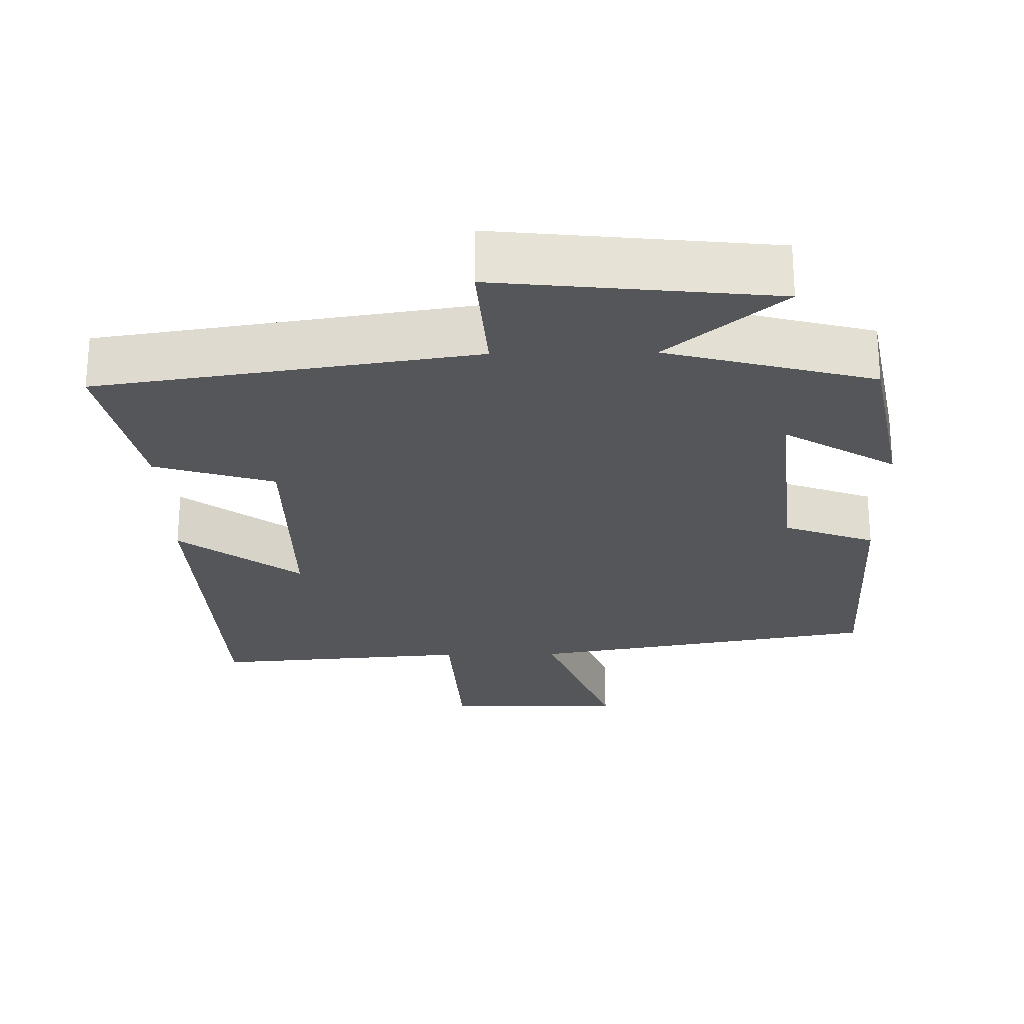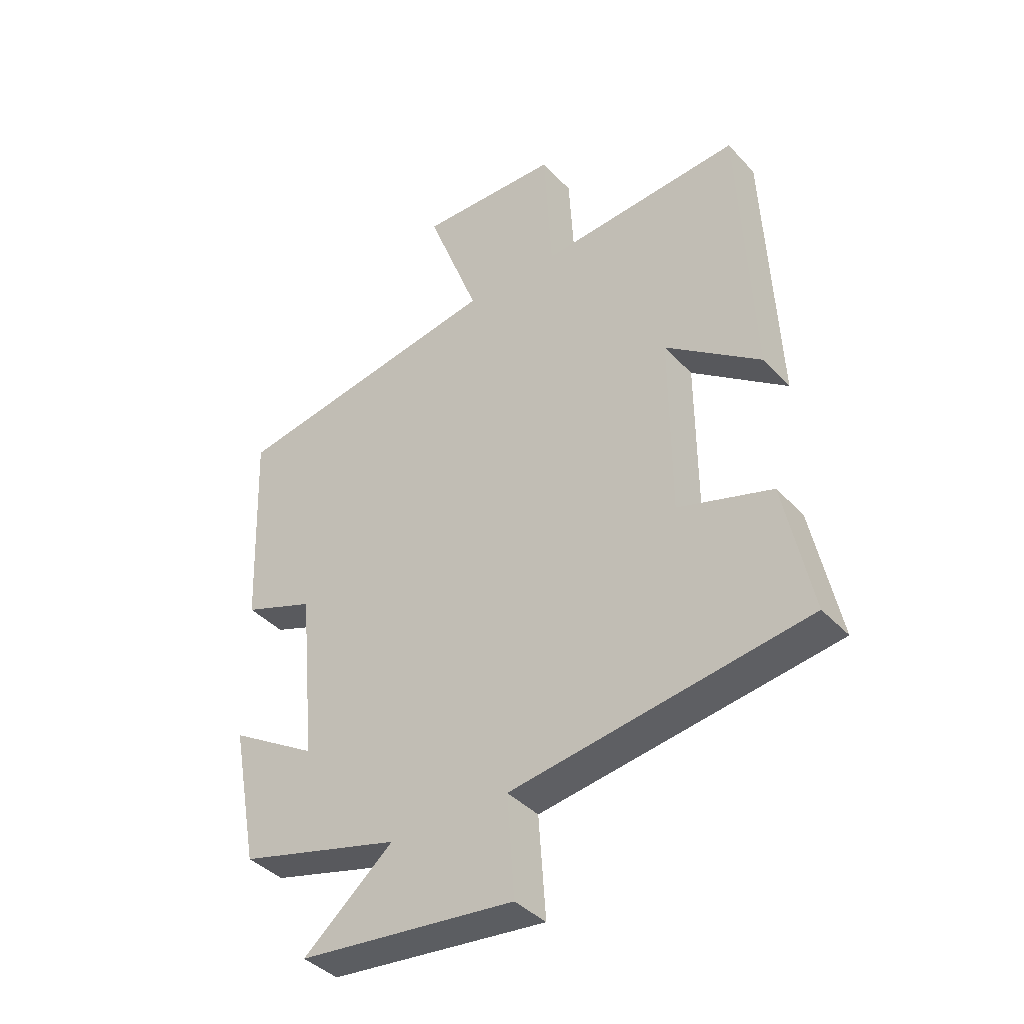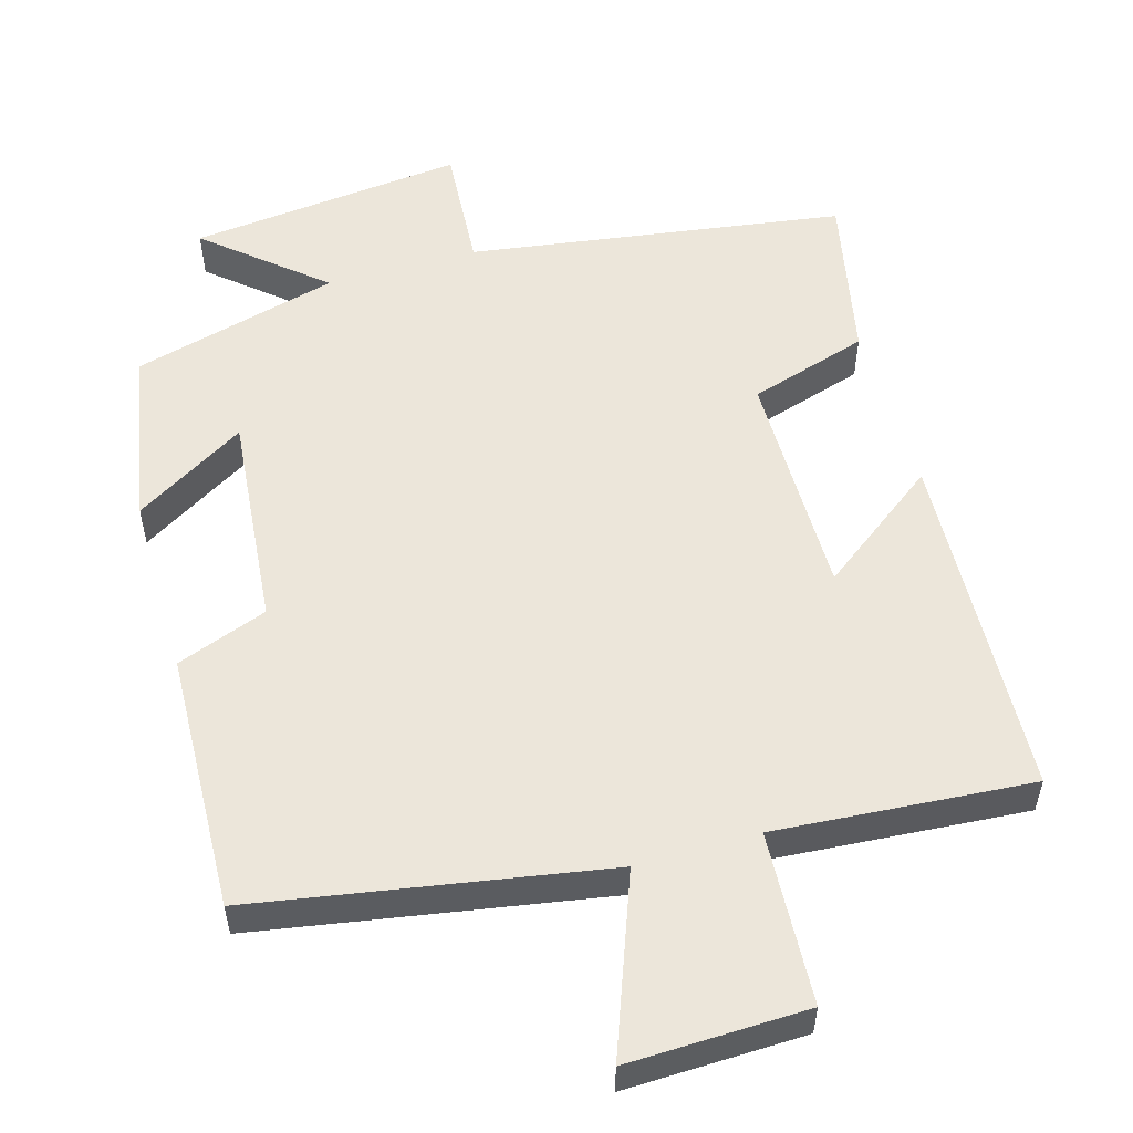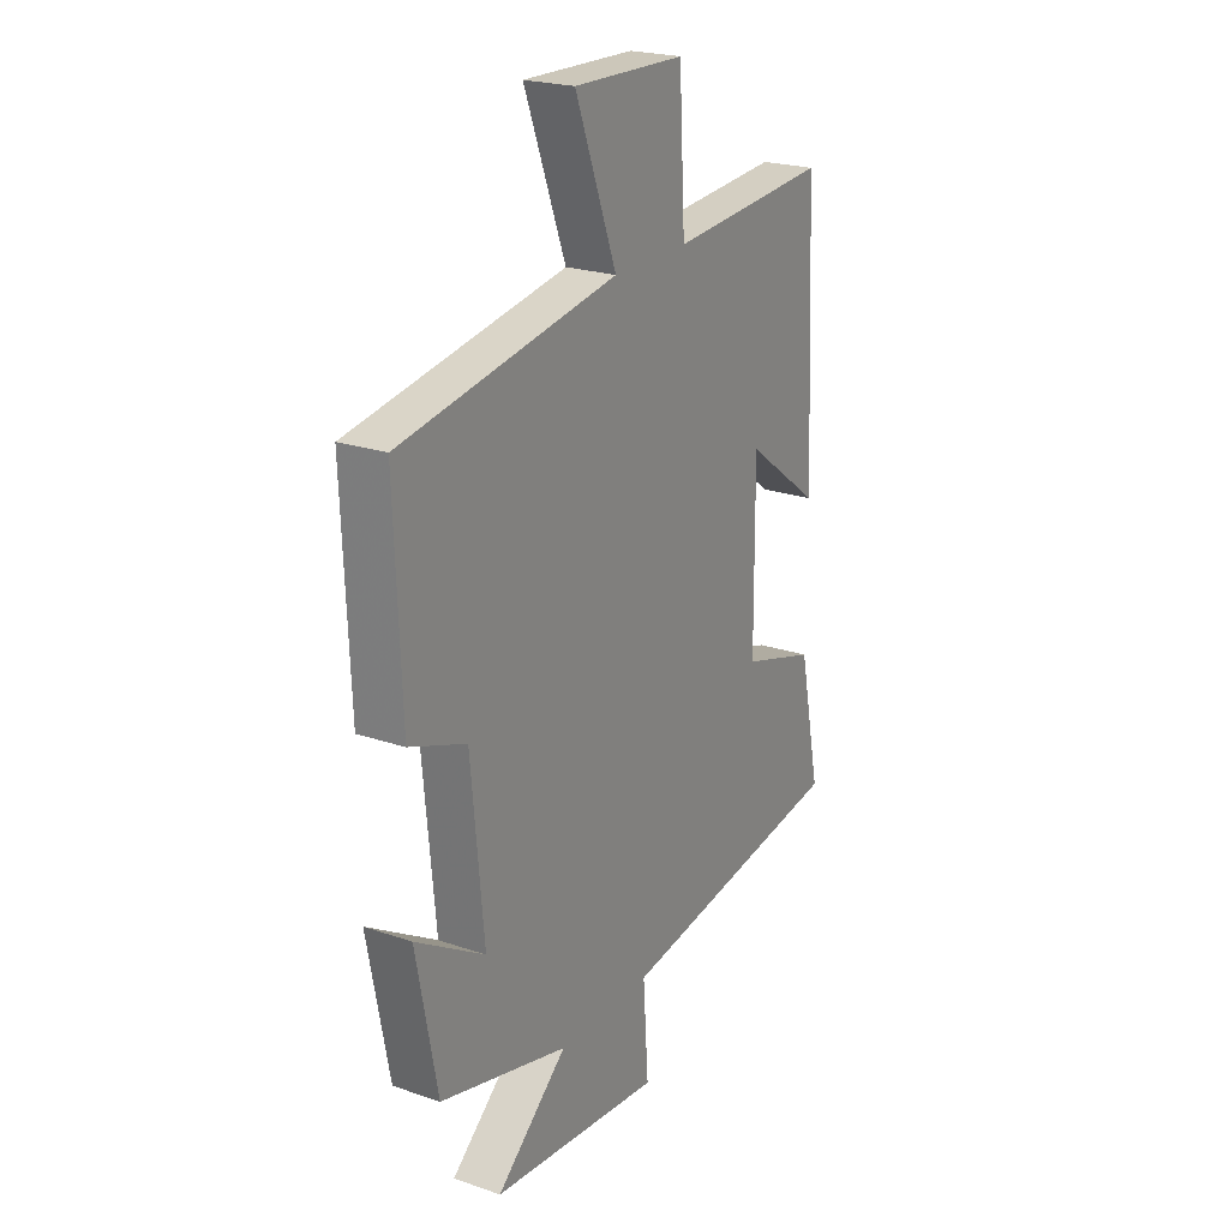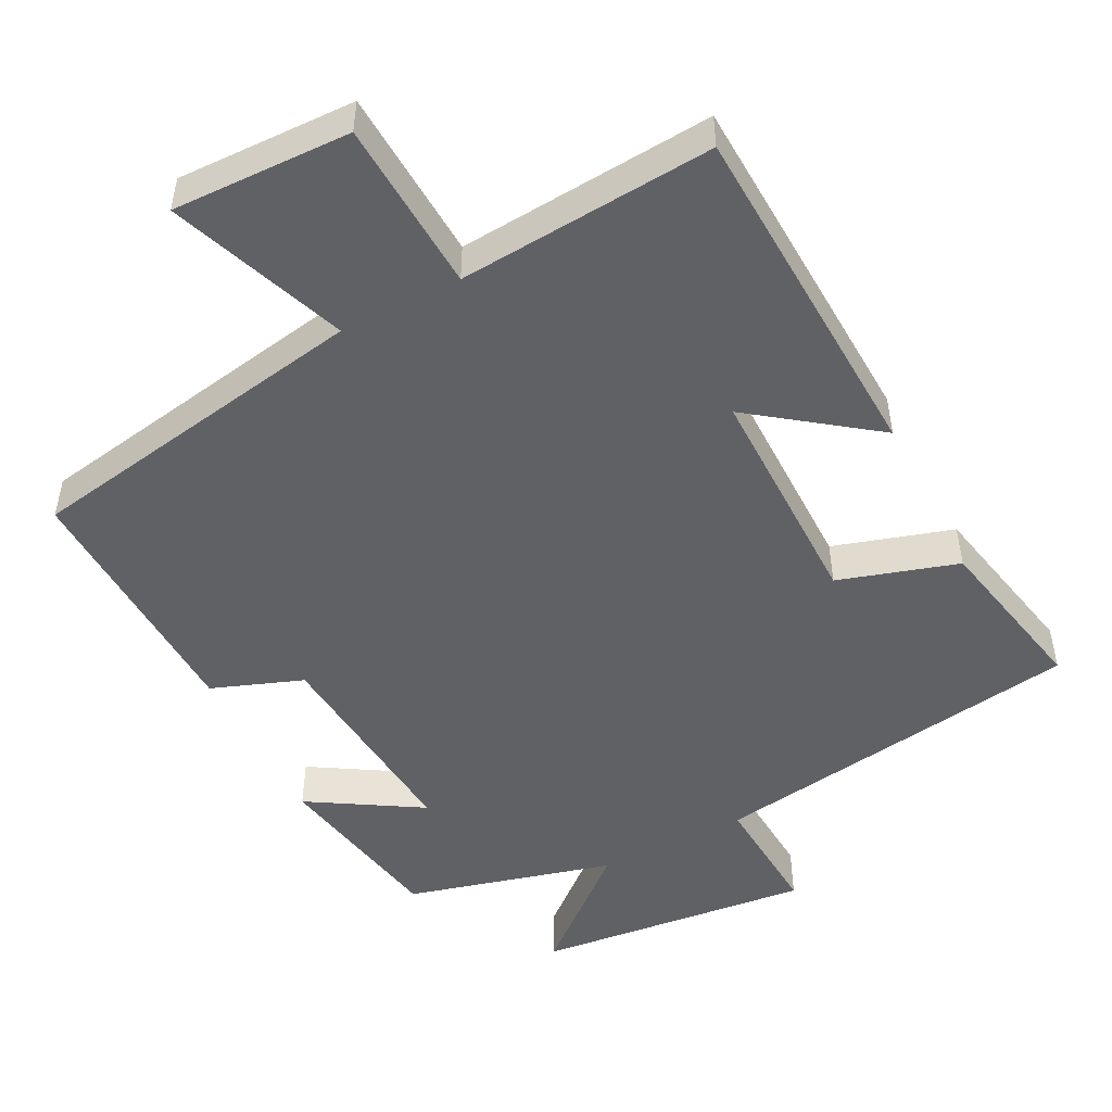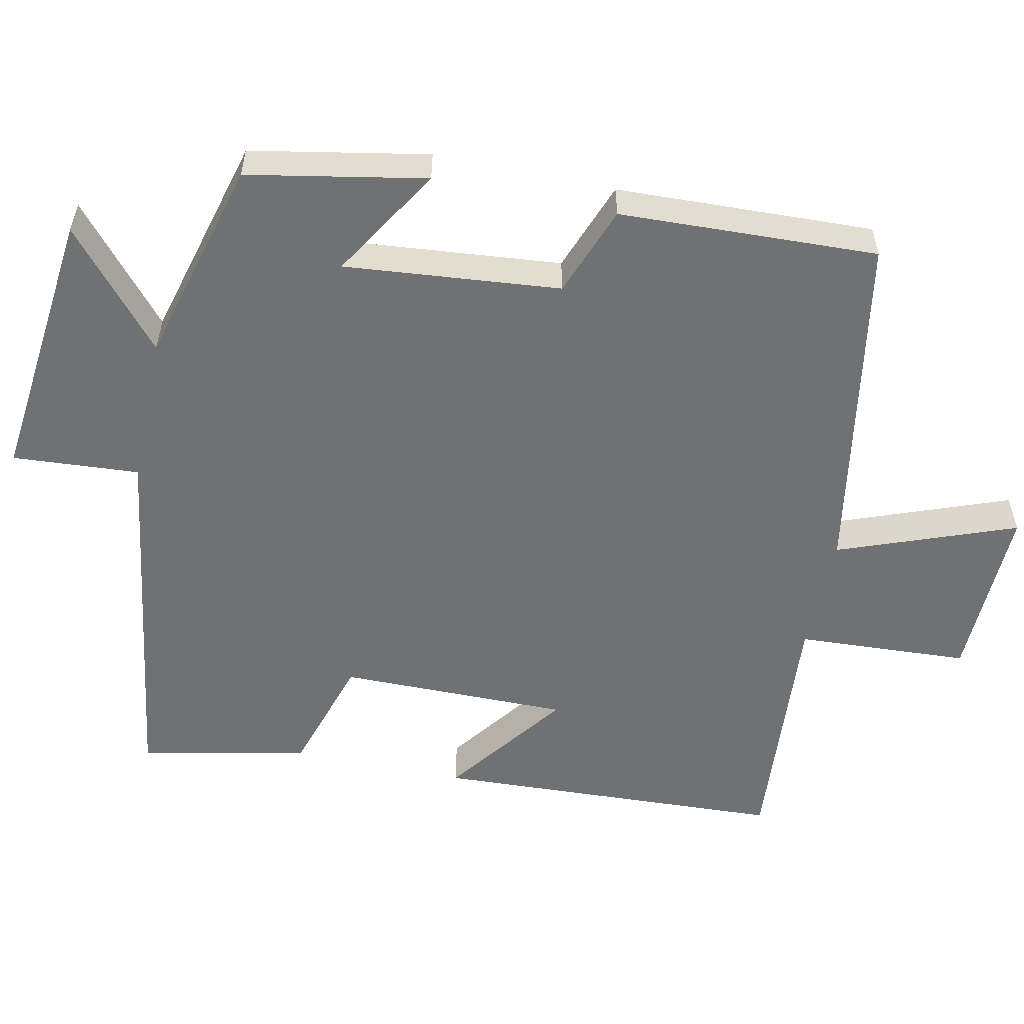
<metadata>
{"format":"obj","ext":"obj","renderer":"f3d","projection":"perspective","resolution":1024,"background":"white","views":[{"elev":-25.1,"azim":-179.0,"up":"+Y"},{"elev":-39.7,"azim":37.9,"up":"+Z"},{"elev":54.5,"azim":-16.2,"up":"+Y"},{"elev":22.5,"azim":-59.4,"up":"+Z"},{"elev":-49.7,"azim":27.1,"up":"+Y"},{"elev":-55.2,"azim":-102.0,"up":"+Y"}]}
</metadata>
<code>
v 0.477 0.07 0.527
v 0.5 0.07 0.048
v 0.335 0.07 0.17
v 0.337 0.07 -0.144
v 0.5 0.07 -0.194
v 0.548 0.07 -0.423
v 0.036 0.07 -0.5
v 0.048 0.07 -0.673
v -0.328 0.07 -0.633
v -0.172 0.07 -0.5
v -0.454 0.07 -0.425
v -0.5 0.07 -0.183
v -0.348 0.07 -0.275
v -0.376 0.07 0.019
v -0.5 0.07 0.065
v -0.514 0.07 0.417
v -0.039 0.07 0.5
v -0.13 0.07 0.741
v 0.114 0.07 0.735
v 0.127 0.07 0.5
v 0.477 0 0.527
v 0.5 0 0.048
v 0.335 0 0.17
v 0.337 0 -0.144
v 0.5 0 -0.194
v 0.548 0 -0.423
v 0.036 0 -0.5
v 0.048 0 -0.673
v -0.328 0 -0.633
v -0.172 0 -0.5
v -0.454 0 -0.425
v -0.5 0 -0.183
v -0.348 0 -0.275
v -0.376 0 0.019
v -0.5 0 0.065
v -0.514 0 0.417
v -0.039 0 0.5
v -0.13 0 0.741
v 0.114 0 0.735
v 0.127 0 0.5
f 17 18 19 20
f 16 17 20
f 15 16 20
f 14 15 20
f 13 14 20 1
f 10 11 12 13
f 10 13 1
f 7 8 9 10
f 6 7 10
f 5 6 10
f 4 5 10
f 3 4 10
f 3 10 1
f 1 2 3
f 40 39 38 37
f 40 37 36
f 40 36 35
f 40 35 34
f 21 40 34 33
f 33 32 31 30
f 21 33 30
f 30 29 28 27
f 30 27 26
f 30 26 25
f 30 25 24
f 30 24 23
f 21 30 23
f 23 22 21
f 1 21 22 2
f 2 22 23 3
f 3 23 24 4
f 4 24 25 5
f 5 25 26 6
f 6 26 27 7
f 7 27 28 8
f 8 28 29 9
f 9 29 30 10
f 10 30 31 11
f 11 31 32 12
f 12 32 33 13
f 13 33 34 14
f 14 34 35 15
f 15 35 36 16
f 16 36 37 17
f 17 37 38 18
f 18 38 39 19
f 19 39 40 20
f 20 40 21 1

</code>
